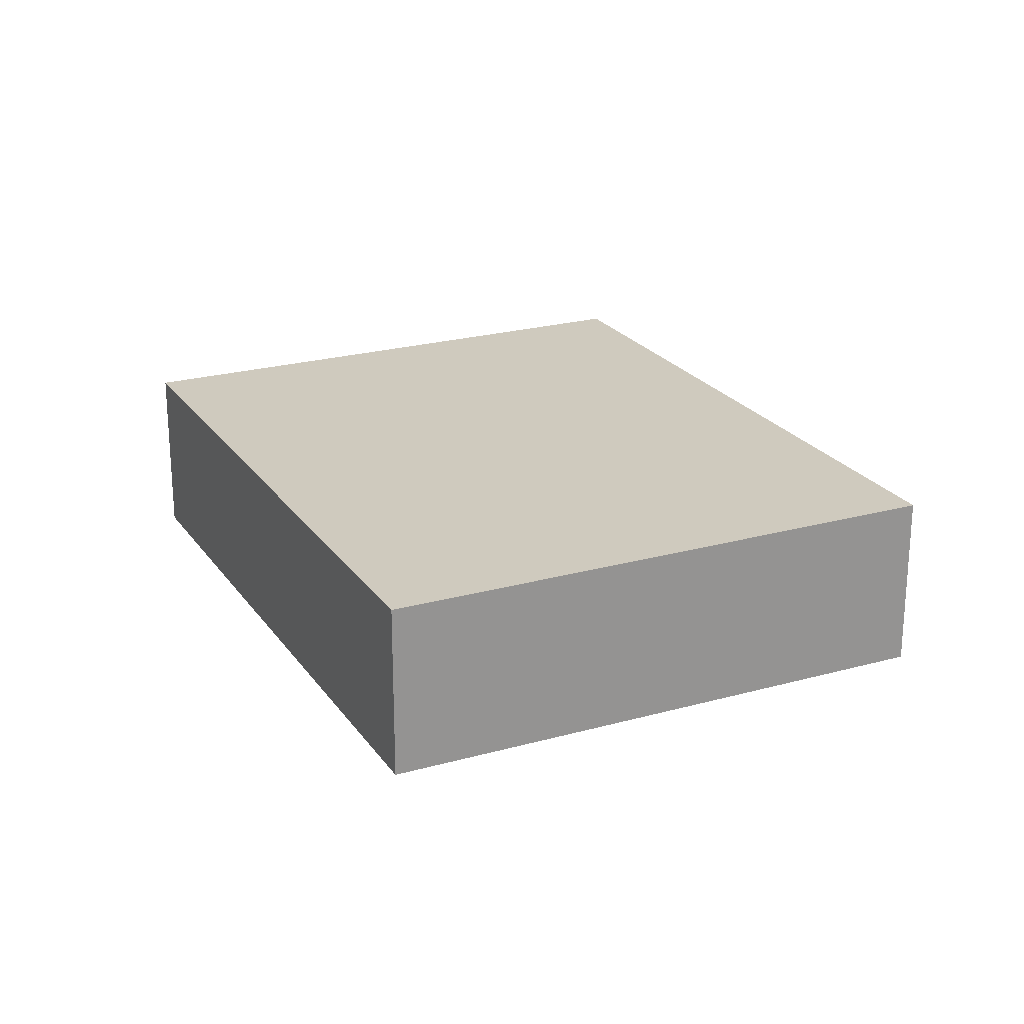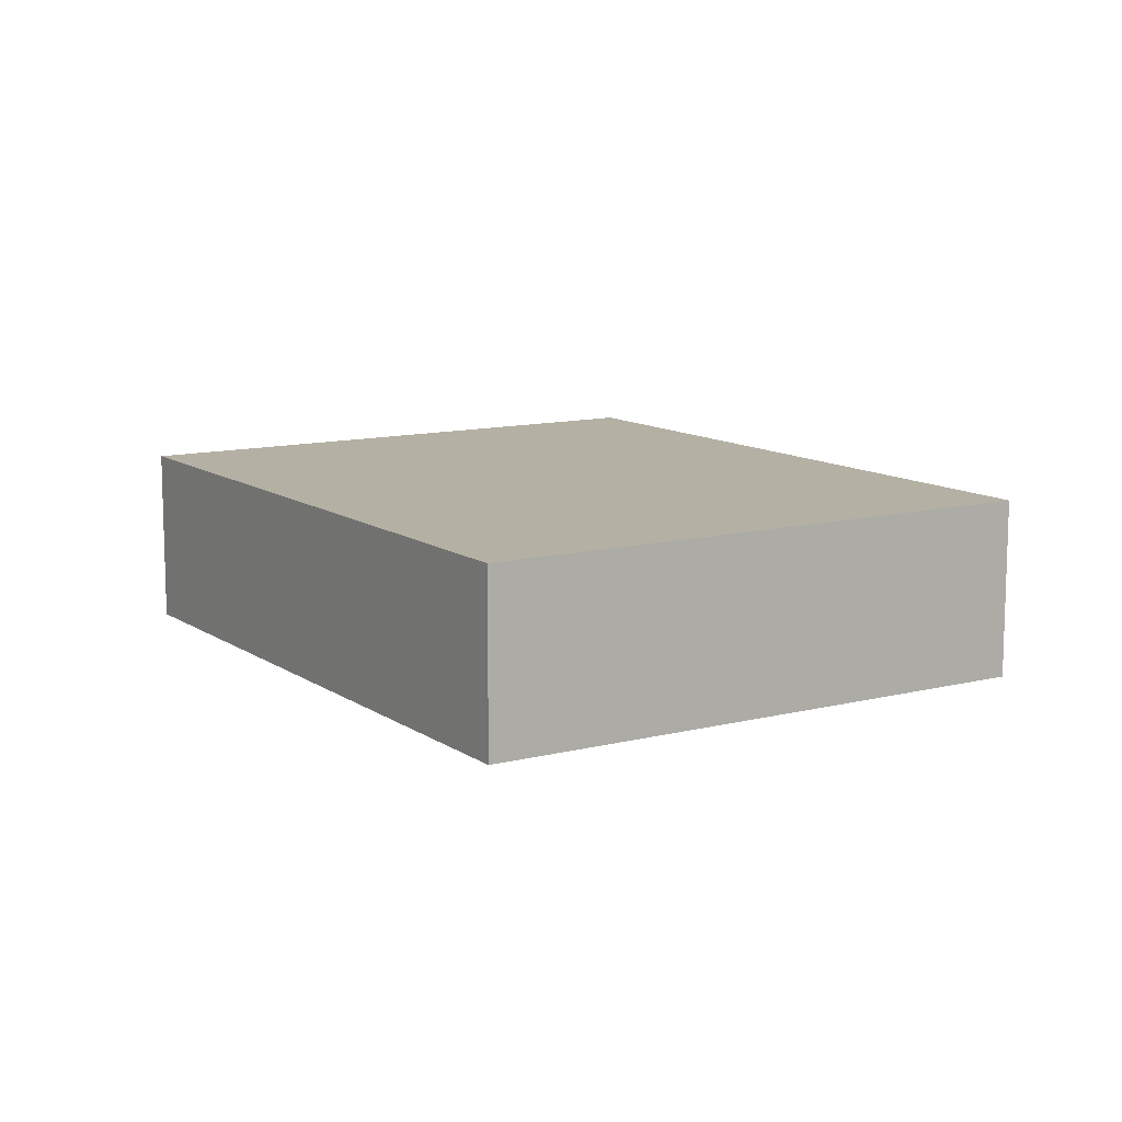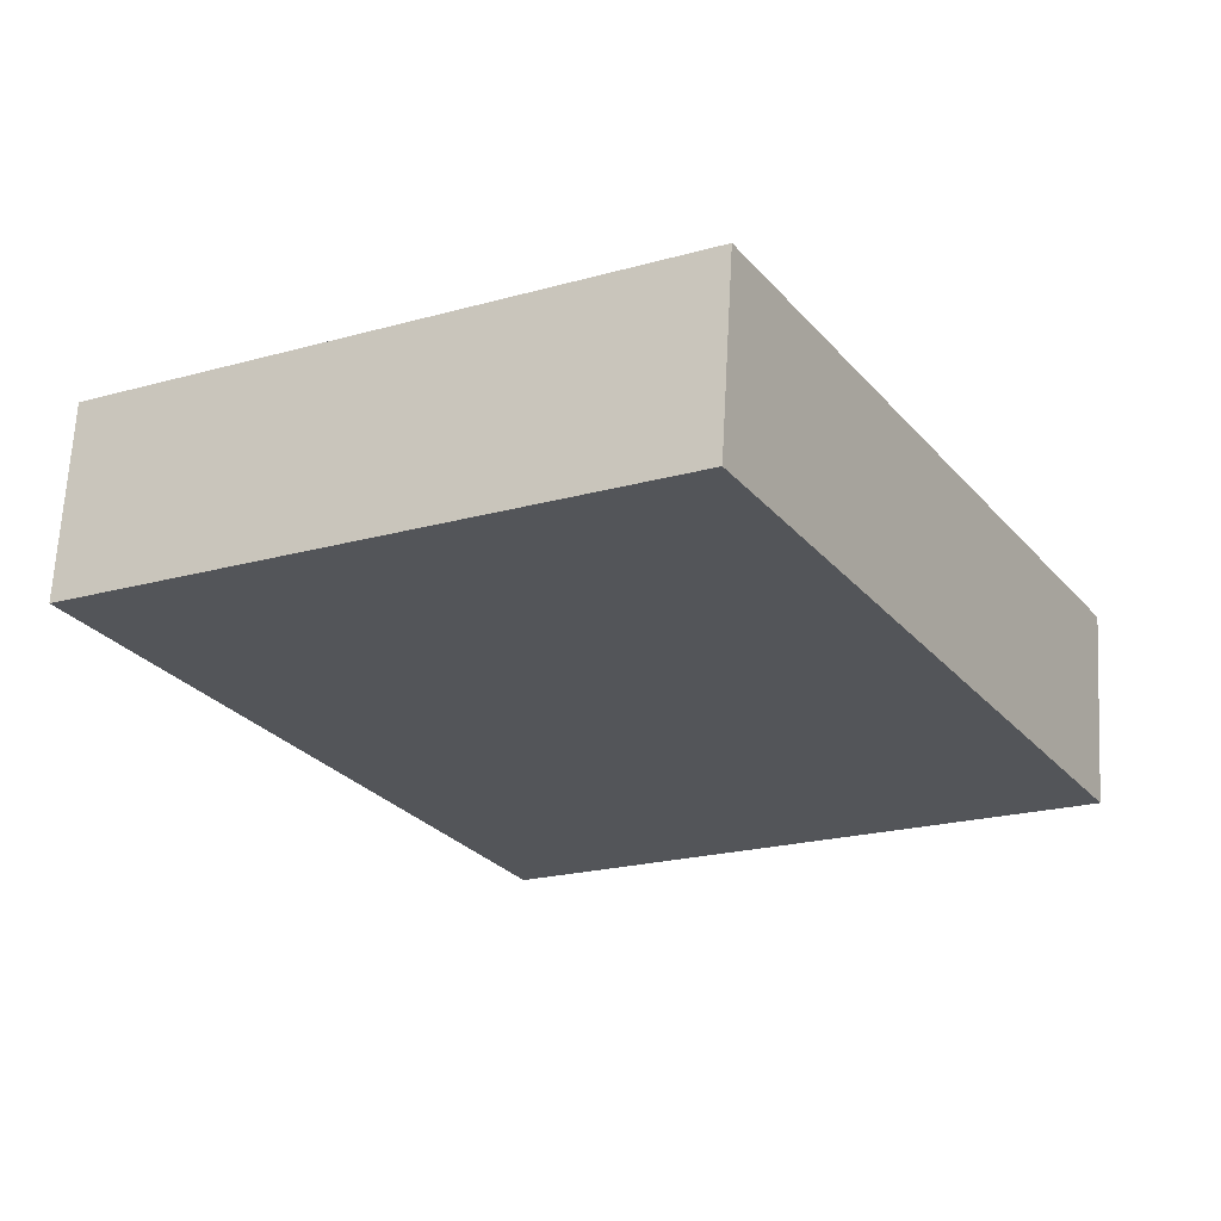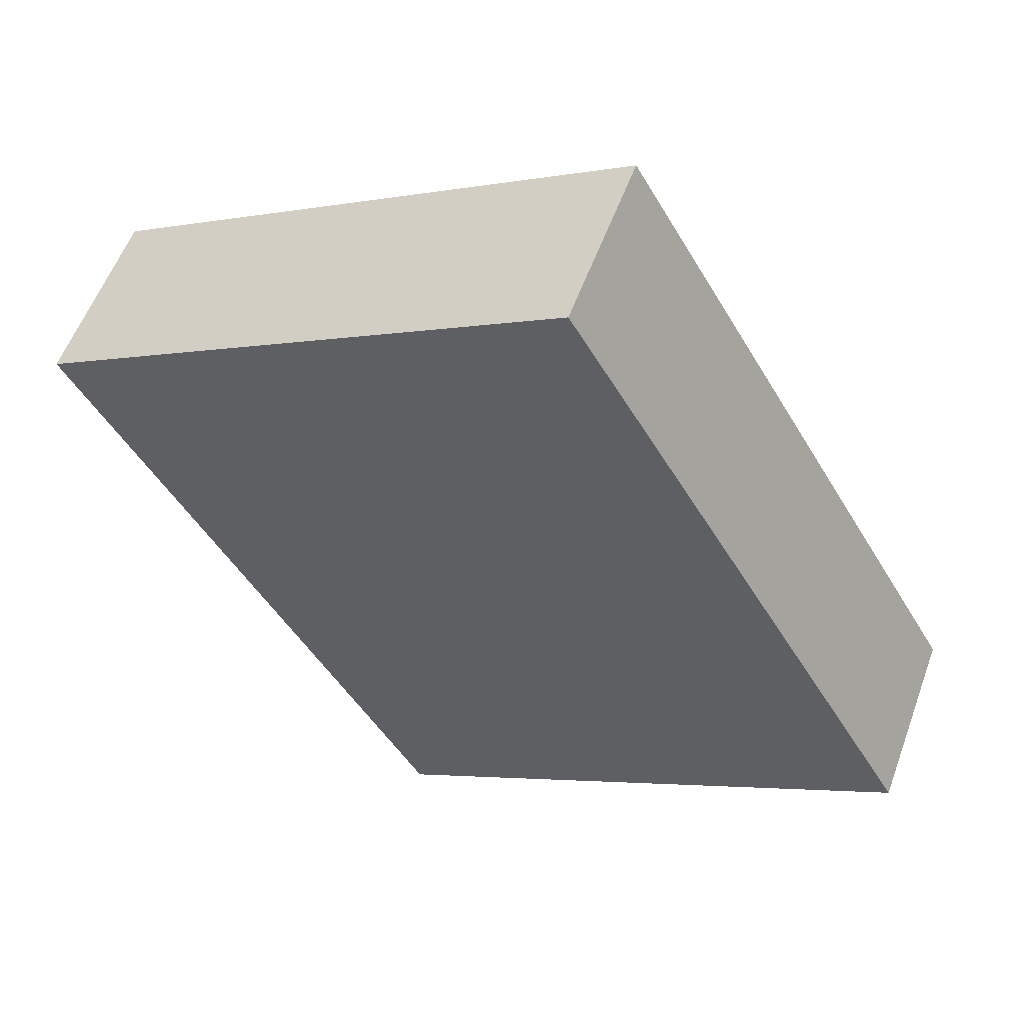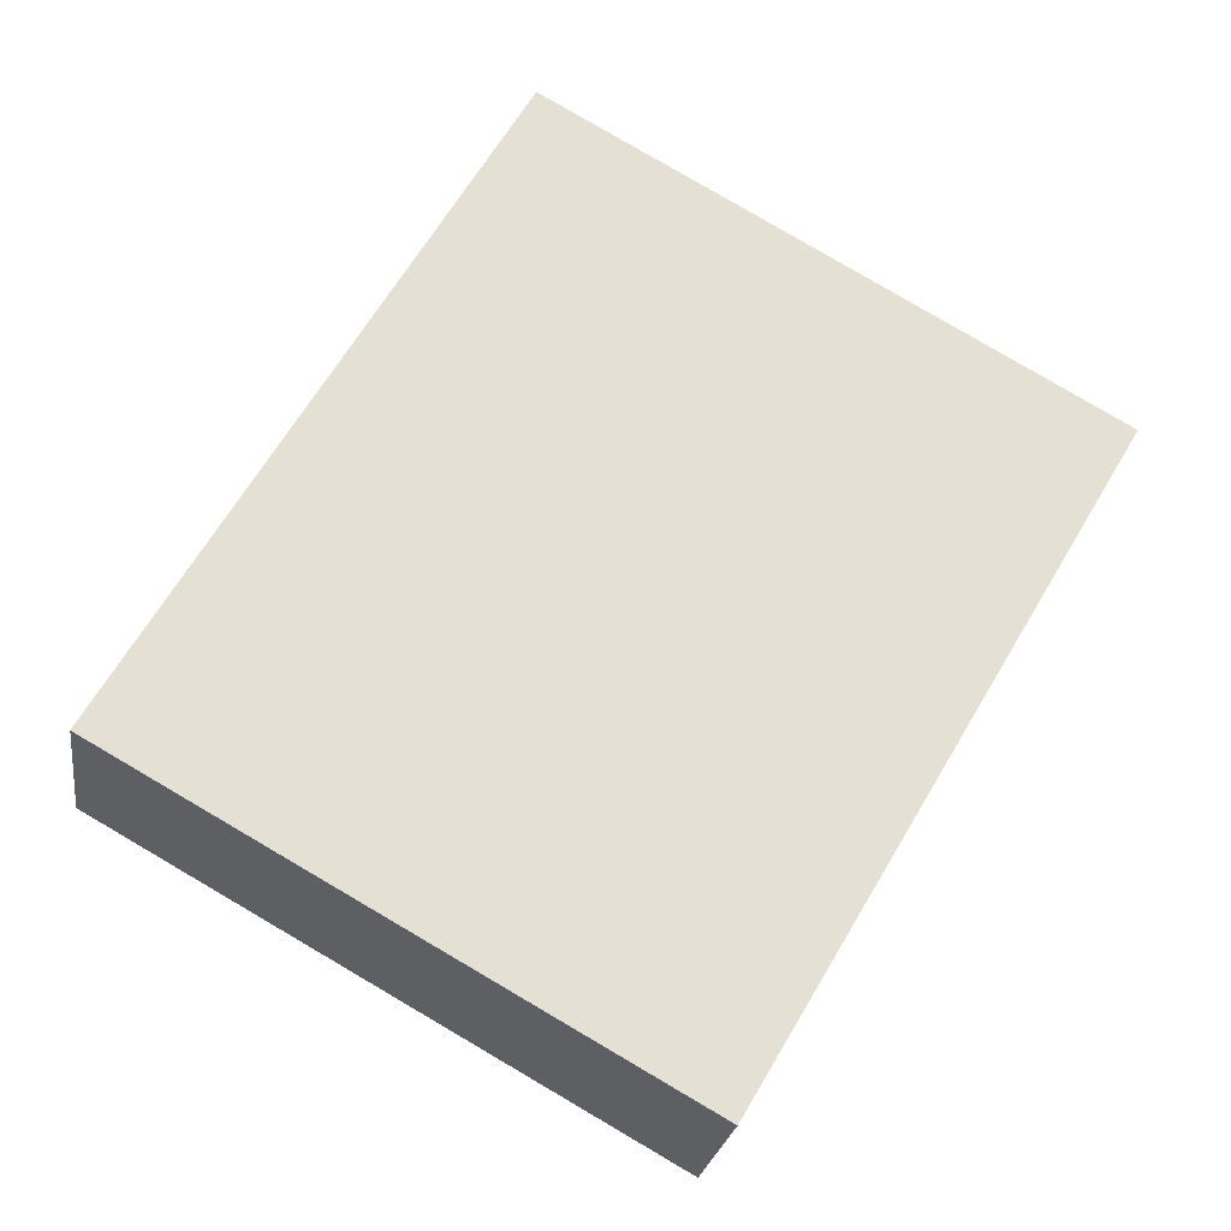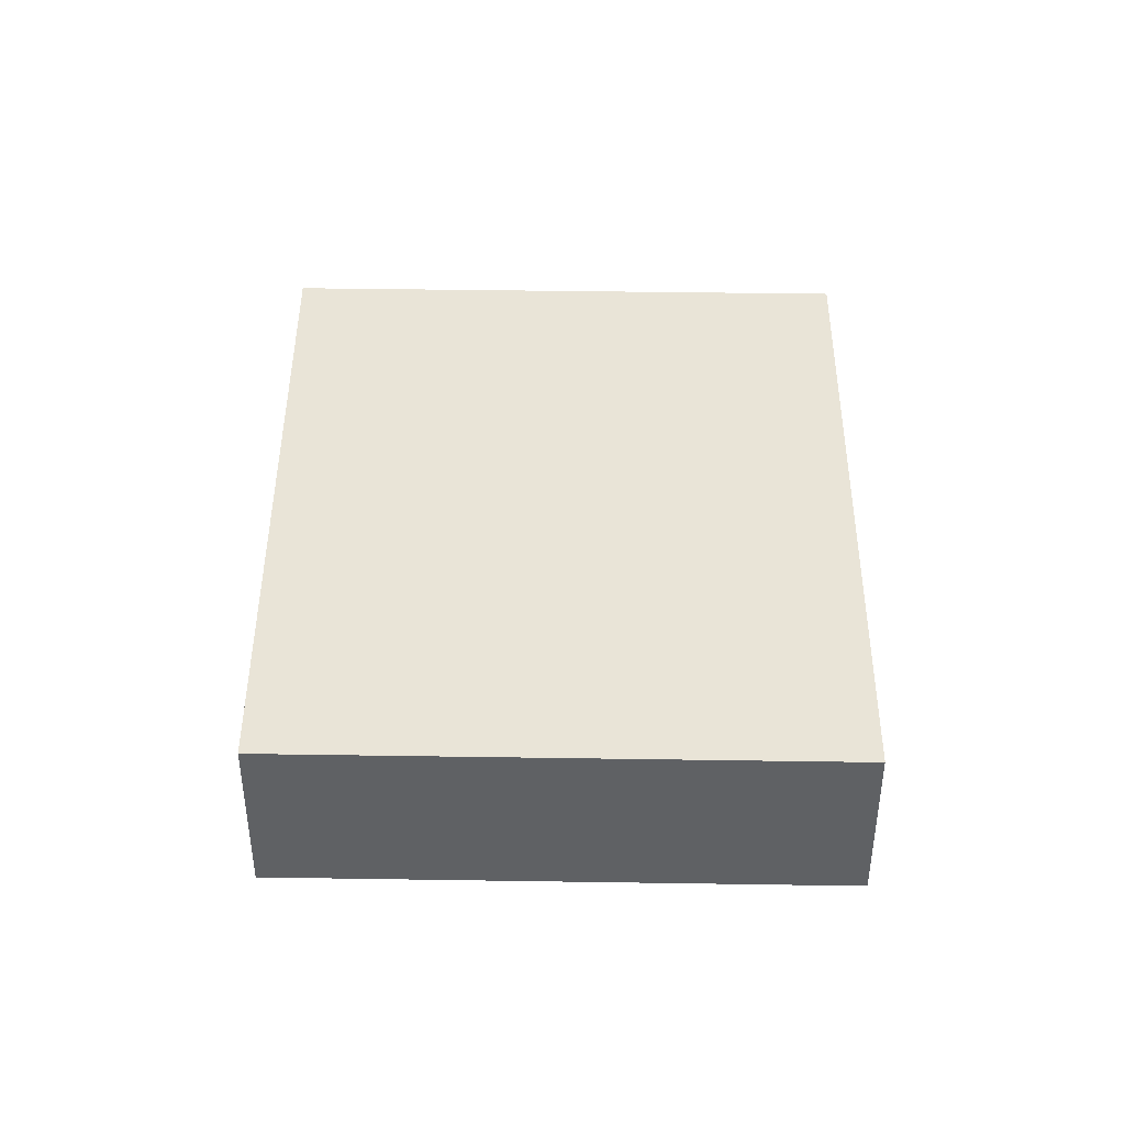
<metadata>
{"format":"obj","ext":"obj","renderer":"f3d","projection":"perspective","resolution":1024,"background":"white","views":[{"elev":23.2,"azim":4.1,"up":"+Y"},{"elev":11.4,"azim":-2.4,"up":"+Y"},{"elev":65.8,"azim":-176.9,"up":"+Z"},{"elev":55.8,"azim":-160.1,"up":"+Z"},{"elev":-23.4,"azim":-8.1,"up":"+Z"},{"elev":43.5,"azim":-149.6,"up":"+Y"}]}
</metadata>
<code>
v  0 4.27 2.615e-16
v  12.3 4.238e-16 -6.921
v  0 0 0
v  12.3 4.27 -6.921
v  8.441 -8.941e-16 14.6
v  20.79 -4.687e-16 7.655
v  8.441 4.27 14.6
v  20.79 4.27 7.655
g defaultobject
f 1 2 3
f 2 1 4
f 2 5 3
f 5 2 6
f 7 3 5
f 3 7 1
f 8 5 6
f 5 8 7
f 4 6 2
f 6 4 8
f 7 4 1
f 4 7 8

</code>
